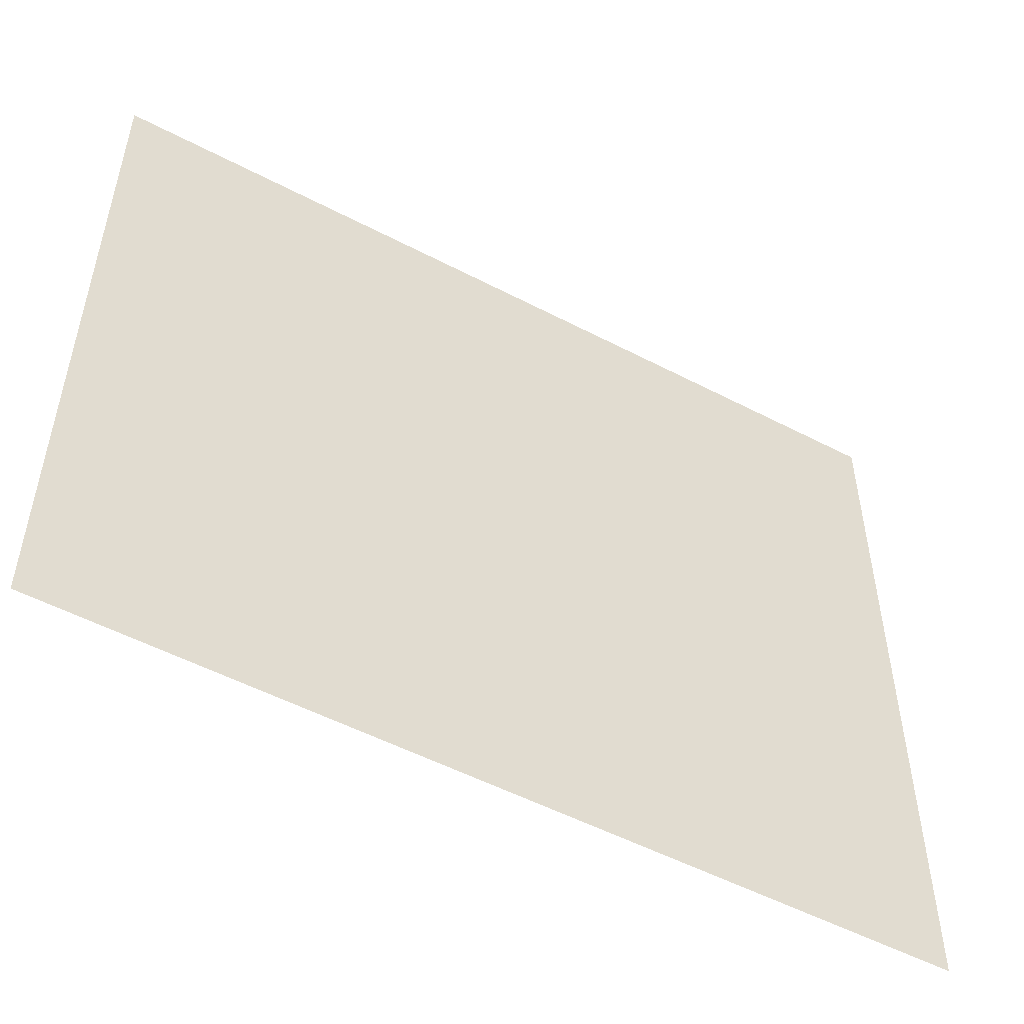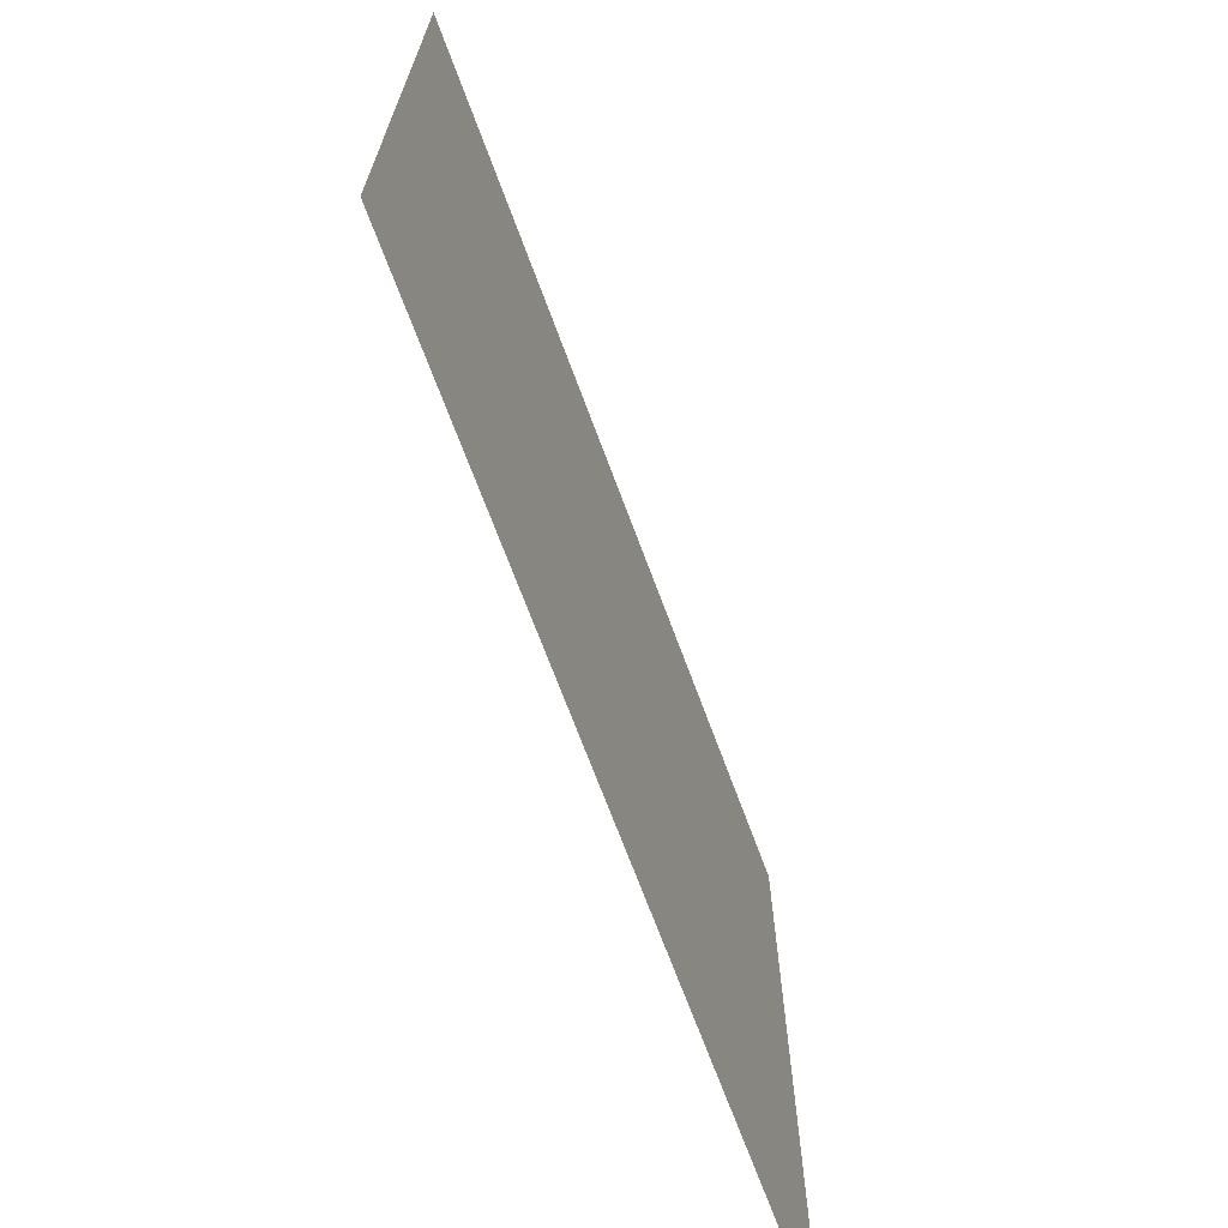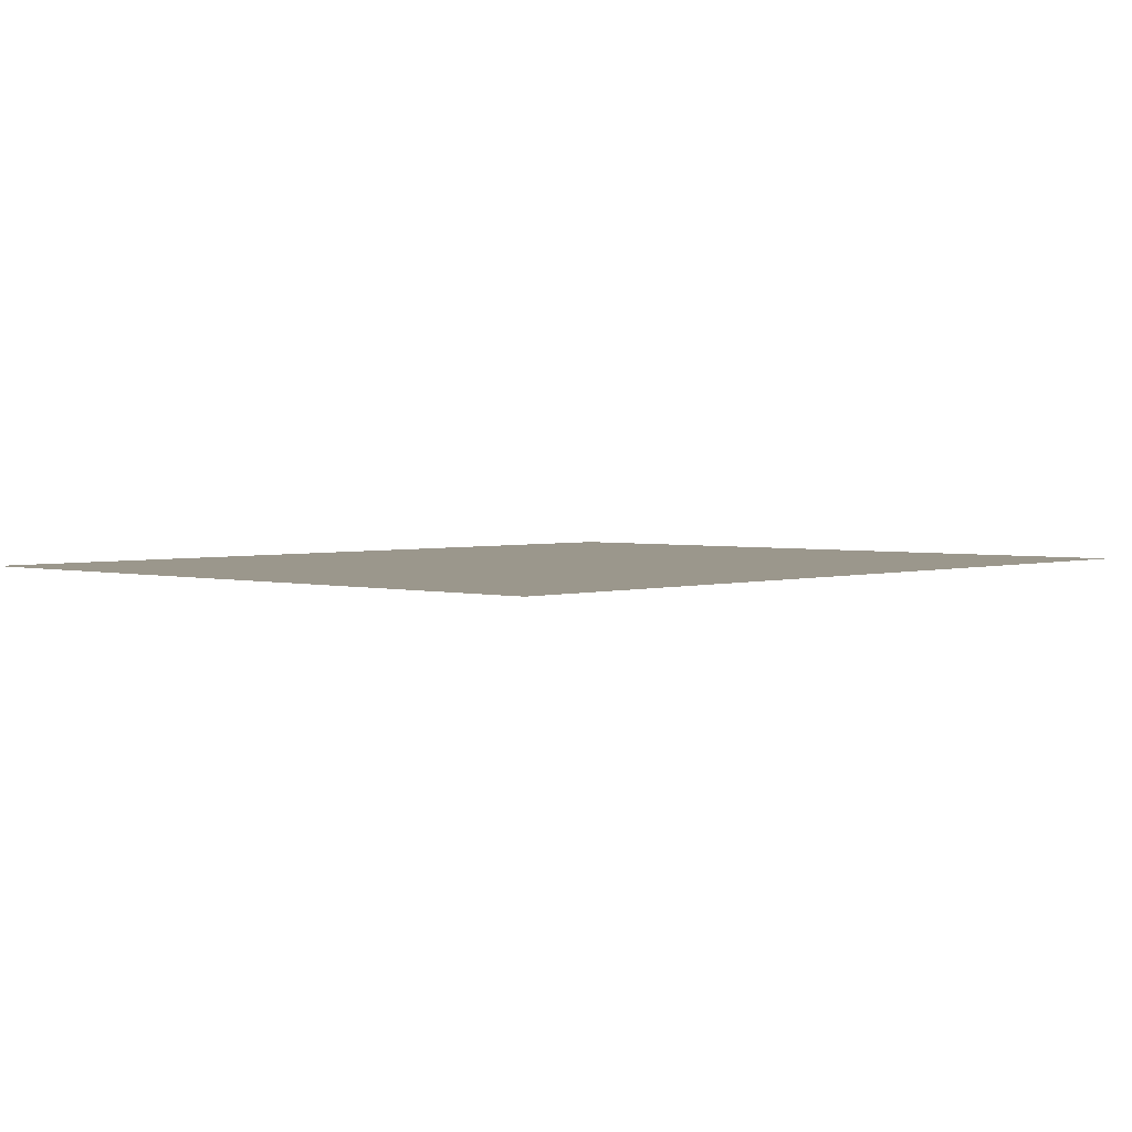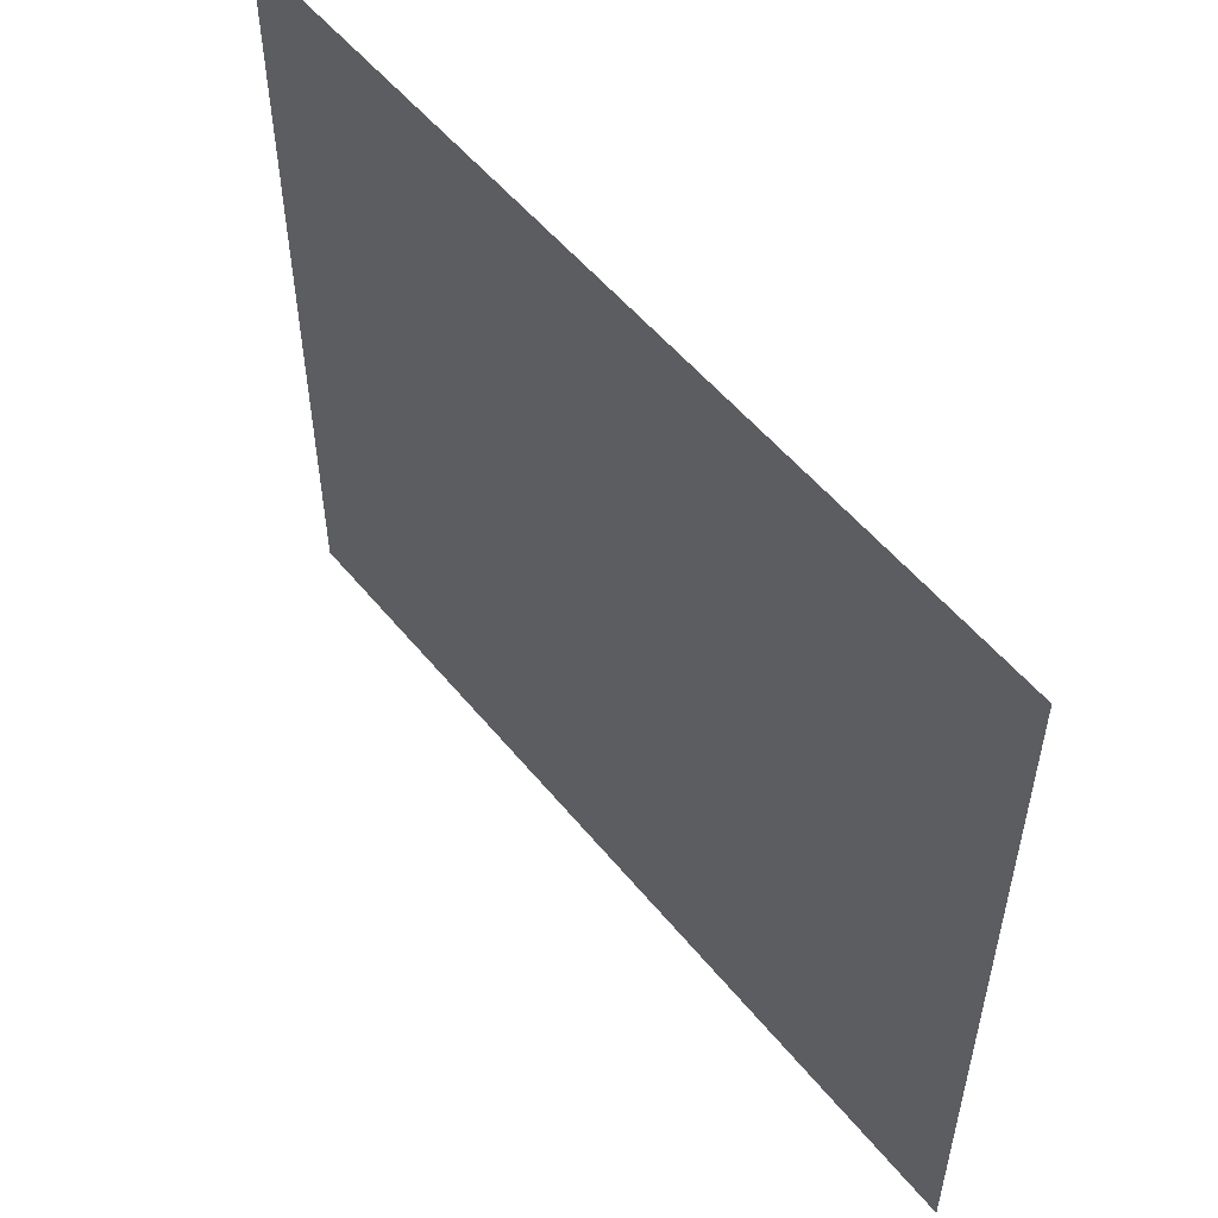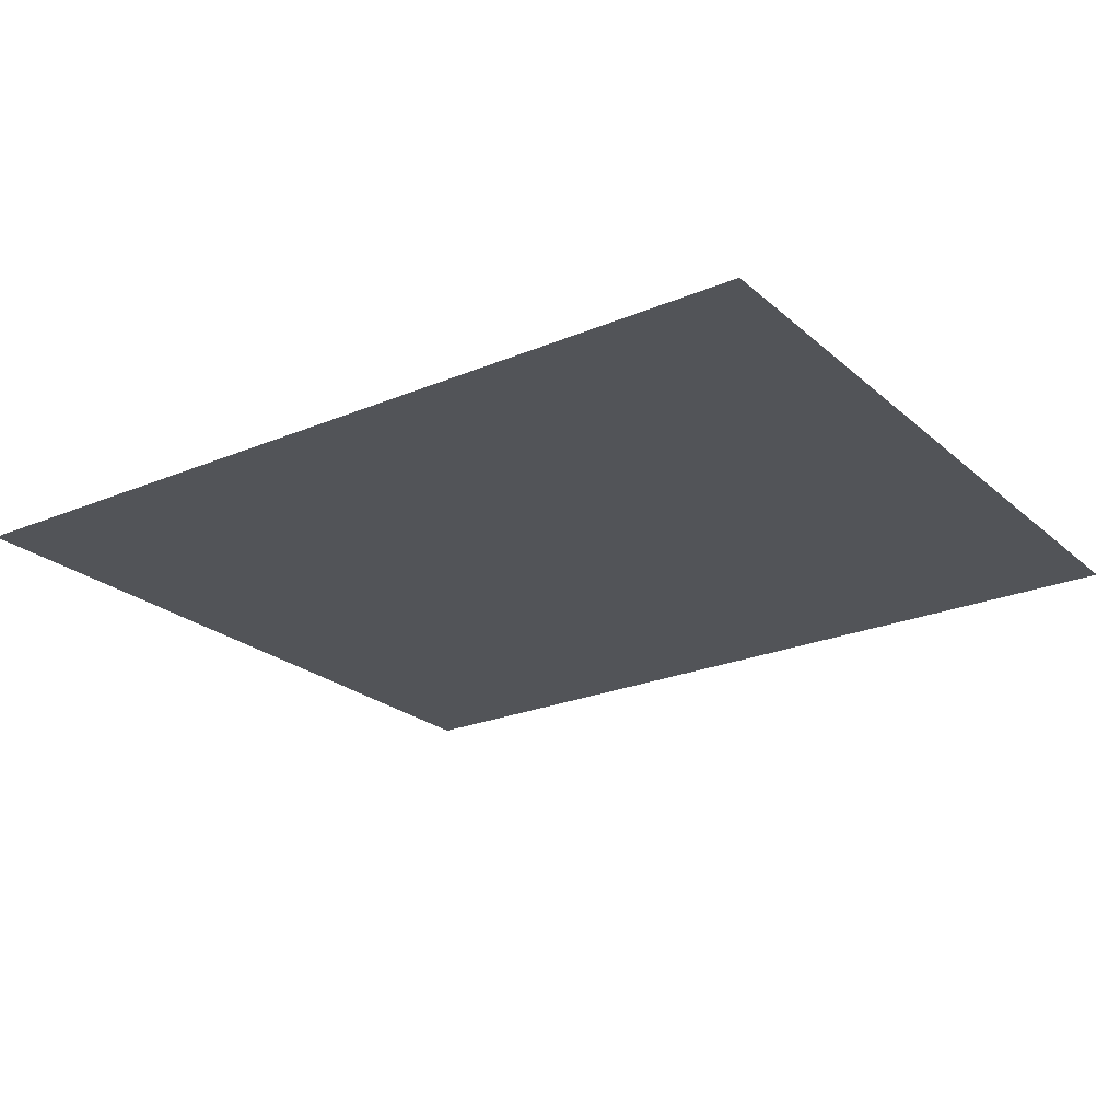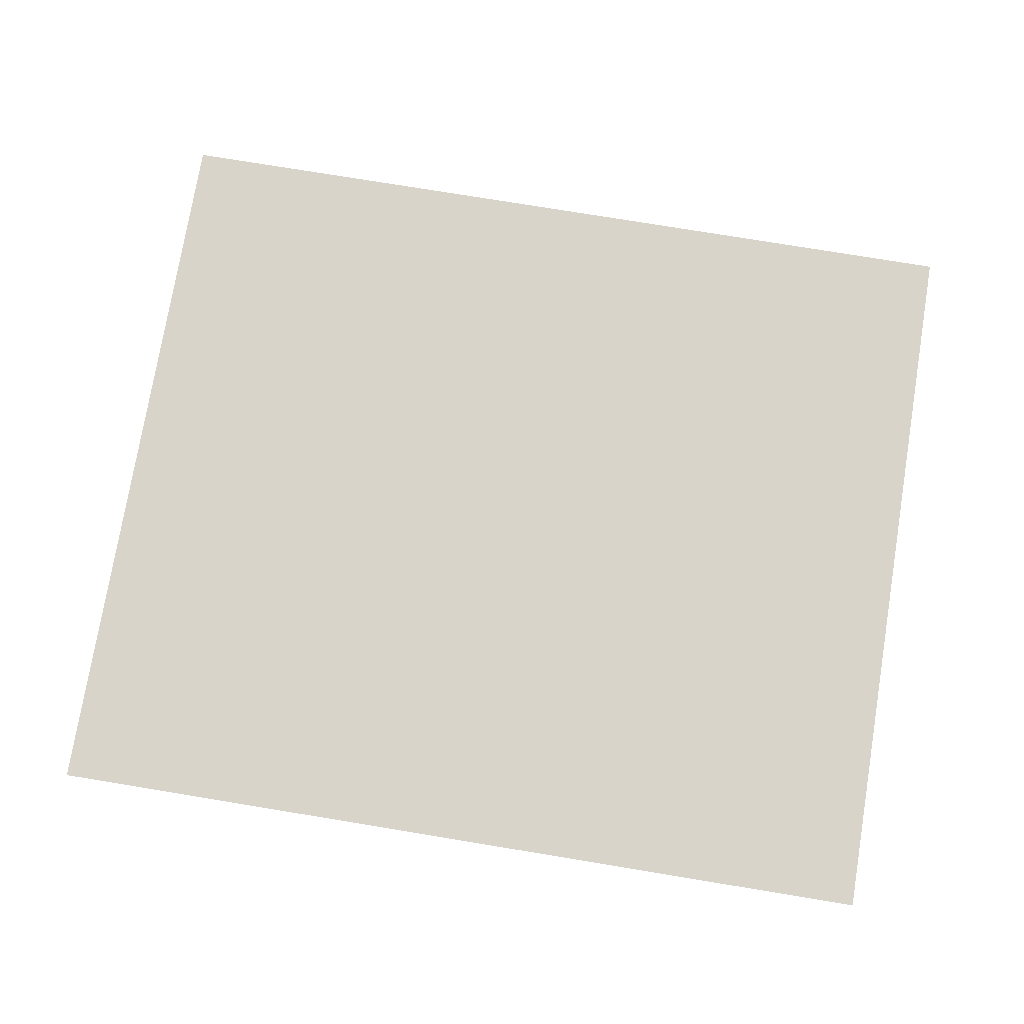
<metadata>
{"format":"obj","ext":"obj","renderer":"f3d","projection":"perspective","resolution":1024,"background":"white","views":[{"elev":-52.0,"azim":-29.7,"up":"+Y"},{"elev":-69.6,"azim":110.4,"up":"+Y"},{"elev":2.6,"azim":133.7,"up":"+Z"},{"elev":54.0,"azim":-128.3,"up":"+Y"},{"elev":-23.3,"azim":-145.1,"up":"+Z"},{"elev":75.7,"azim":-170.6,"up":"+Z"}]}
</metadata>
<code>
o FridgeDrawer1_30_FridgeDrawer1E6_2_GeomSubset_6
v -0.007323 0.07559 -0.7005
v -0.007316 0.07559 -0.7005
v -0.007323 0.07559 -0.7005
v -0.007316 0.07559 -0.7005
v -0.007323 0.07559 -0.7005
v -0.007316 0.07559 -0.7005
v -0.007323 0.07559 -0.7005
v -0.007316 0.07559 -0.7005
v -0.007323 0.07559 -0.7005
v -0.007316 0.07559 -0.7005
v -0.007323 0.07559 -0.7005
v -0.007316 0.07559 -0.7005
v -0.007323 0.07559 -0.7005
v -0.007316 0.07559 -0.7005
v -0.007323 0.07559 -0.7005
v -0.007316 0.07559 -0.7005
v -0.007323 0.07559 -0.7005
v -0.007316 0.07559 -0.7005
v -0.007323 0.07559 -0.7005
v -0.007316 0.07559 -0.7005
v -0.007323 0.07559 -0.7005
v -0.007316 0.07559 -0.7005
v -0.007323 0.07559 -0.7005
v -0.007316 0.07559 -0.7005
v -0.007323 0.07559 -0.7005
v -0.007316 0.07559 -0.7005
v -0.007323 0.07559 -0.7005
v -0.007316 0.07559 -0.7005
v 0.2929 -0.06567 -0.3608
v -0.2978 -0.06567 -0.3608
v 0.2929 -0.06567 -0.1725
v -0.2978 -0.06567 -0.1725
v 0.2929 -0.05442 -0.1725
v -0.2978 -0.05442 -0.1725
v 0.2929 -0.05442 -0.3608
v -0.2978 -0.05442 -0.3608
v -0.3049 -0.07027 -0.2019
v -0.3046 -0.07245 -0.202
v -0.3026 -0.07107 -0.2036
v -0.2415 -0.08657 -0.2036
v -0.242 -0.08816 -0.2019
v -0.3026 -0.07107 -0.1808
v -0.3045 -0.07248 -0.1824
v -0.3049 -0.07027 -0.1824
v -0.2415 -0.08657 -0.1808
v -0.242 -0.08816 -0.1825
v -0.2986 -0.06761 -0.1826
v -0.2997 -0.069 -0.1808
v -0.3014 -0.06808 -0.1826
v -0.2402 -0.08157 -0.1808
v -0.2397 -0.07996 -0.1825
v -0.2997 -0.069 -0.2036
v -0.2986 -0.0676 -0.2018
v -0.3014 -0.06807 -0.2018
v -0.2397 -0.07996 -0.2019
v -0.2402 -0.08157 -0.2036
v -0.00732 -0.114 -0.1825
v -0.00732 -0.1124 -0.1808
v -0.1149 -0.1088 -0.1808
v -0.1151 -0.1104 -0.1825
v -0.00732 -0.1003 -0.1808
v -0.00732 -0.09861 -0.1825
v -0.1151 -0.09613 -0.1825
v -0.1153 -0.09777 -0.1808
v -0.00732 -0.09861 -0.2019
v -0.00732 -0.1003 -0.2036
v -0.1153 -0.09777 -0.2036
v -0.1151 -0.09613 -0.2019
v -0.00732 -0.1124 -0.2036
v -0.00732 -0.114 -0.2019
v -0.1151 -0.1104 -0.2019
v -0.1149 -0.1088 -0.2036
v -0.1776 -0.09934 -0.1808
v -0.178 -0.1009 -0.1825
v -0.178 -0.08961 -0.1825
v -0.1783 -0.09124 -0.1808
v -0.1783 -0.09124 -0.2036
v -0.178 -0.08961 -0.2019
v -0.178 -0.1009 -0.2019
v -0.1776 -0.09934 -0.2036
v 0.2978 -0.07107 -0.2036
v 0.2996 -0.07248 -0.2019
v 0.3001 -0.07027 -0.2019
v 0.2366 -0.08657 -0.2036
v 0.2372 -0.08816 -0.2019
v 0.3001 -0.07027 -0.1824
v 0.2997 -0.07245 -0.1824
v 0.2978 -0.07107 -0.1808
v 0.2366 -0.08657 -0.1808
v 0.2372 -0.08816 -0.1825
v 0.2966 -0.06808 -0.1826
v 0.2949 -0.069 -0.1808
v 0.2937 -0.06761 -0.1826
v 0.2353 -0.08157 -0.1808
v 0.2349 -0.07996 -0.1825
v 0.2966 -0.06807 -0.2018
v 0.2937 -0.06761 -0.2018
v 0.2949 -0.069 -0.2036
v 0.2349 -0.07996 -0.2019
v 0.2353 -0.08157 -0.2036
v 0.1103 -0.1104 -0.1825
v 0.11 -0.1088 -0.1808
v 0.1105 -0.09777 -0.1808
v 0.1103 -0.09613 -0.1825
v 0.1103 -0.09613 -0.2019
v 0.1105 -0.09777 -0.2036
v 0.11 -0.1088 -0.2036
v 0.1103 -0.1104 -0.2019
v 0.1732 -0.1009 -0.1825
v 0.1727 -0.09934 -0.1808
v 0.1735 -0.09124 -0.1808
v 0.1732 -0.08961 -0.1825
v 0.1732 -0.08961 -0.2019
v 0.1735 -0.09124 -0.2036
v 0.1727 -0.09934 -0.2036
v 0.1732 -0.1009 -0.2019
v 0.3069 -0.07135 -0.3692
v 0.3109 -0.06824 -0.3733
v 0.3072 -0.0683 -0.3766
v 0.3033 -0.07135 -0.3731
v -0.3082 -0.07135 -0.3731
v -0.3119 -0.06824 -0.3766
v -0.3157 -0.0683 -0.3733
v -0.3117 -0.07135 -0.3692
v 0.302 0.07946 -0.1669
v 0.3071 0.08275 -0.1702
v 0.3109 0.0797 -0.1701
v 0.3069 0.07676 -0.1669
v -0.3117 0.07676 -0.1669
v -0.3157 0.07964 -0.1702
v -0.312 0.08275 -0.1701
v -0.3069 0.07946 -0.1669
v 0.3109 0.07958 -0.3732
v 0.307 0.08275 -0.3732
v 0.307 0.07958 -0.3766
v -0.3119 0.07958 -0.3766
v -0.3119 0.08275 -0.3732
v -0.3157 0.07958 -0.3732
v 0.307 -0.06818 -0.1669
v 0.3109 -0.06818 -0.1702
v 0.307 -0.07135 -0.1702
v -0.3119 -0.07135 -0.1702
v -0.3157 -0.06818 -0.1702
v -0.3119 -0.06818 -0.1669
v 0.2925 -0.07135 -0.3629
v 0.2889 -0.06821 -0.3595
v 0.2927 -0.06823 -0.3562
v 0.2966 -0.07135 -0.3596
v -0.3014 -0.07135 -0.3596
v -0.2975 -0.0682 -0.3562
v -0.2937 -0.06825 -0.3595
v -0.2974 -0.07135 -0.3629
v -0.2975 -0.06817 -0.1702
v -0.3014 -0.07135 -0.1702
v -0.3014 -0.06818 -0.1669
v 0.2965 -0.06818 -0.1669
v 0.2965 -0.07135 -0.1702
v 0.2927 -0.06817 -0.1702
v 0.2927 0.06643 -0.1702
v 0.2889 0.06957 -0.1702
v 0.2929 0.07275 -0.1669
v 0.2966 0.06937 -0.1669
v -0.3014 0.06937 -0.1669
v -0.2978 0.07279 -0.1669
v -0.2937 0.06957 -0.1702
v -0.2975 0.06643 -0.1702
v -0.2975 0.06639 -0.3562
v -0.2937 0.06957 -0.3562
v -0.2937 0.06639 -0.3595
v 0.2888 0.06639 -0.3595
v 0.2888 0.06957 -0.3562
v 0.2927 0.06639 -0.3562
f 25 26 28 27

</code>
